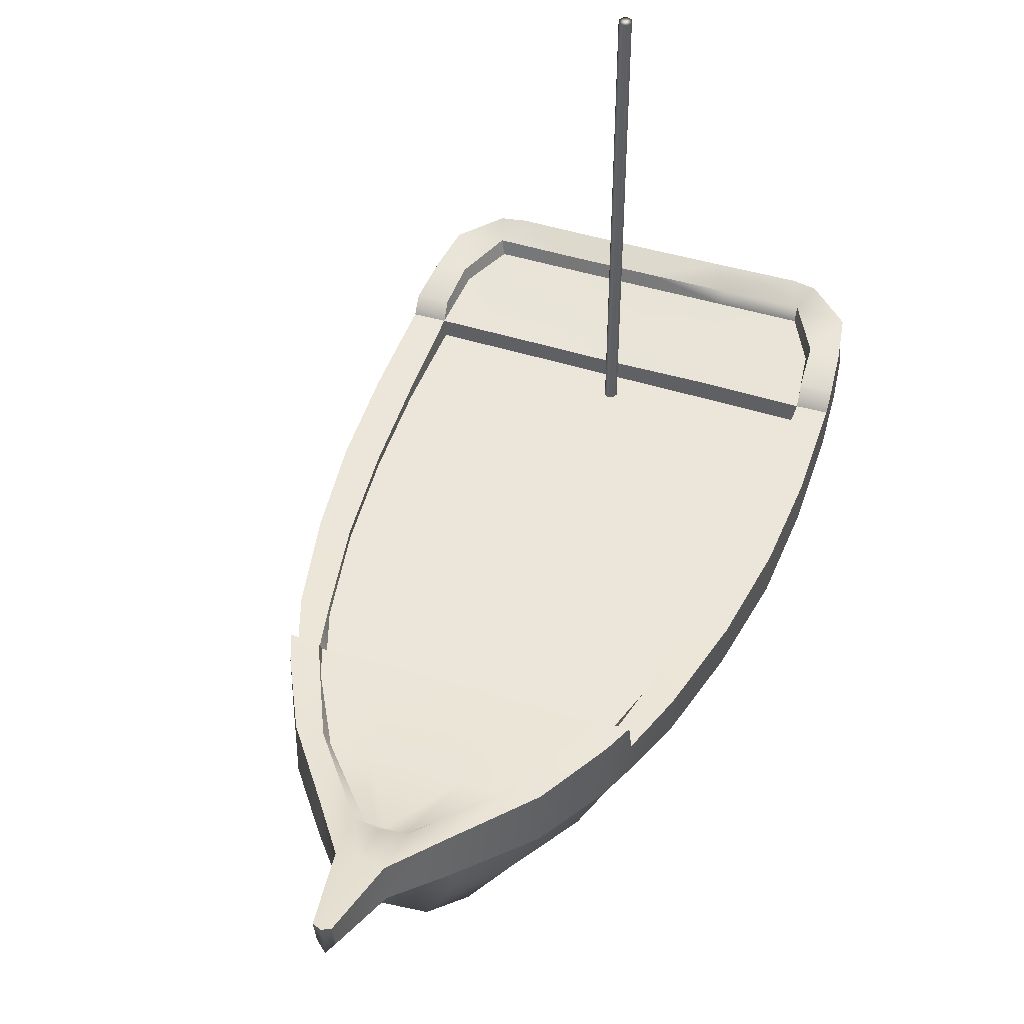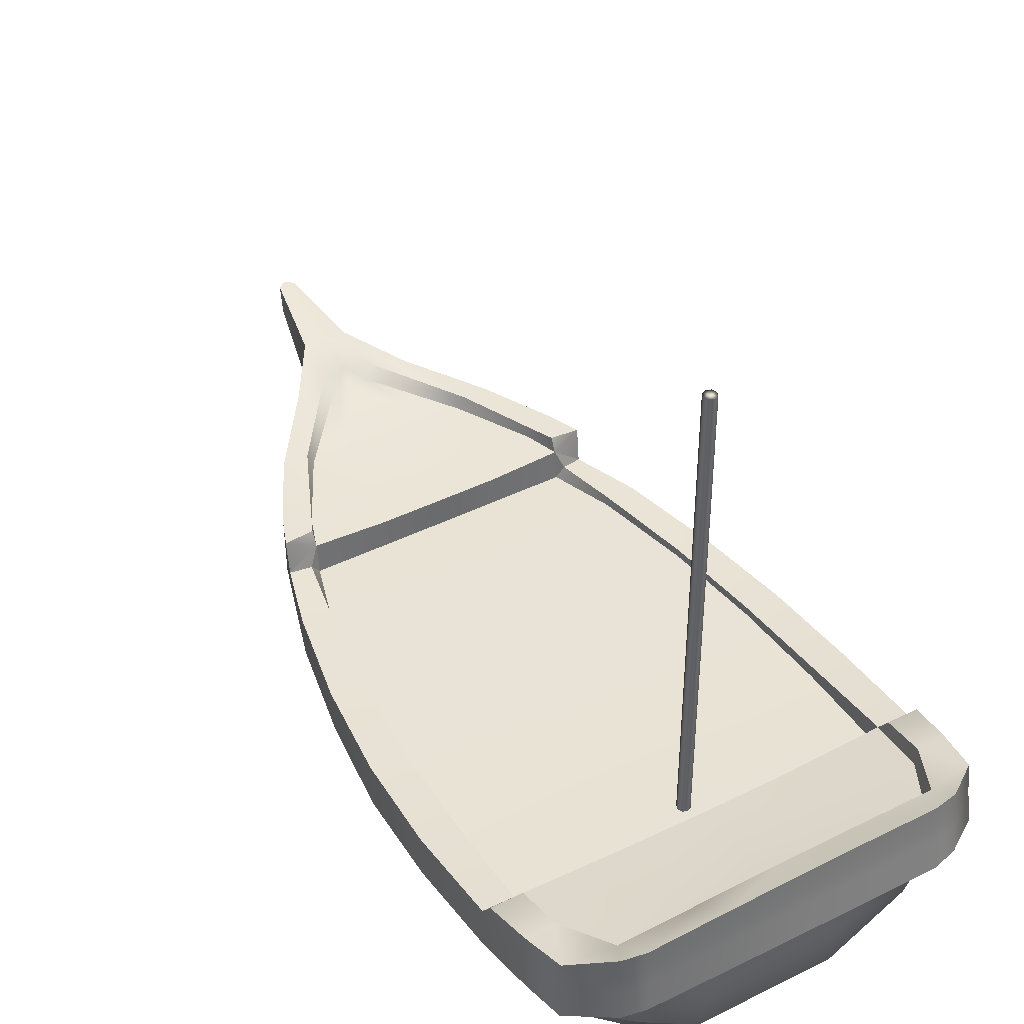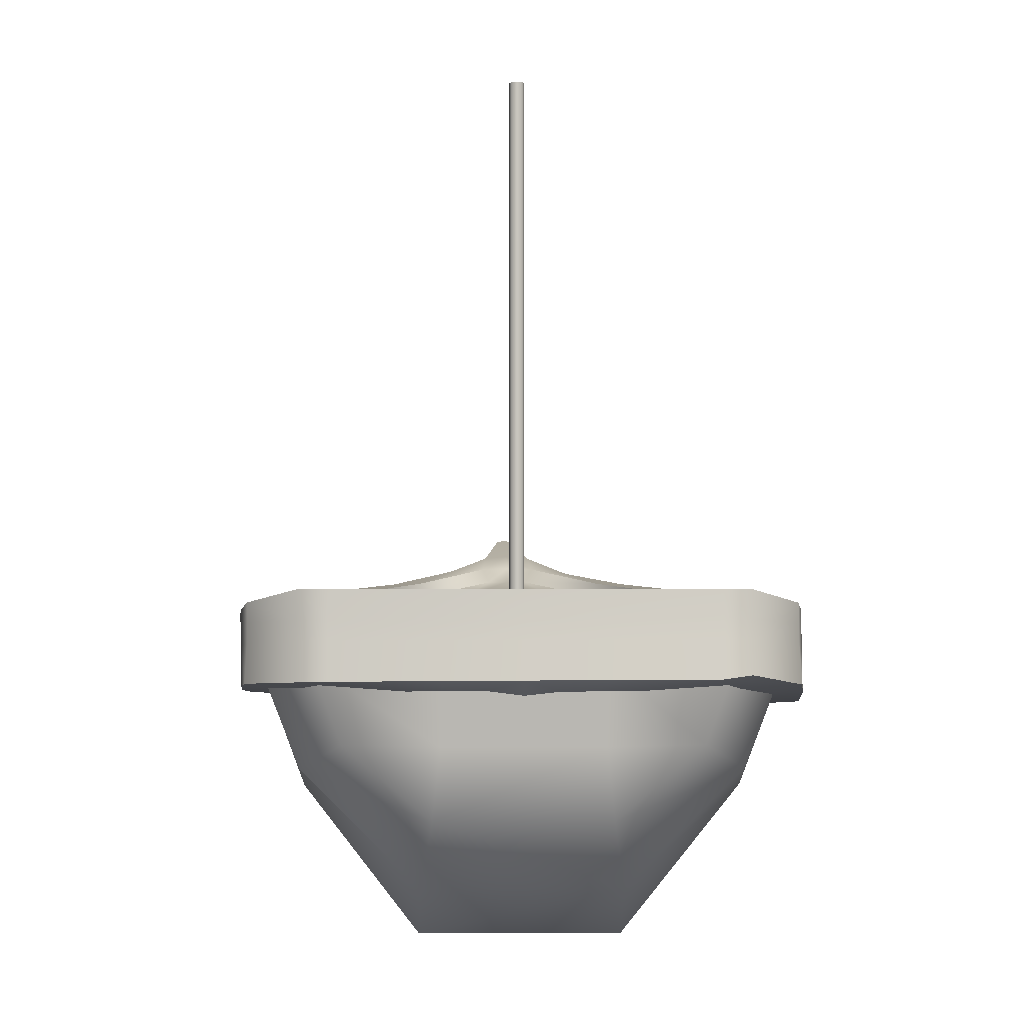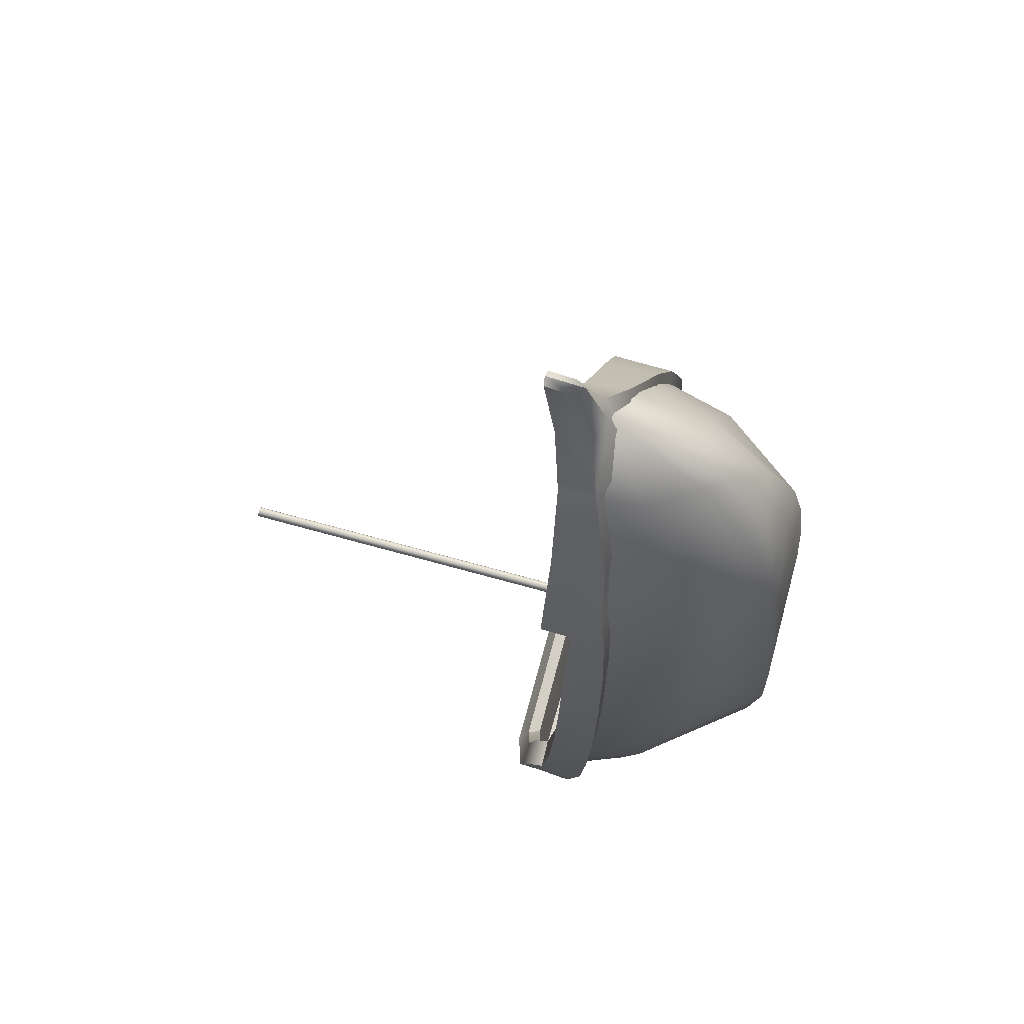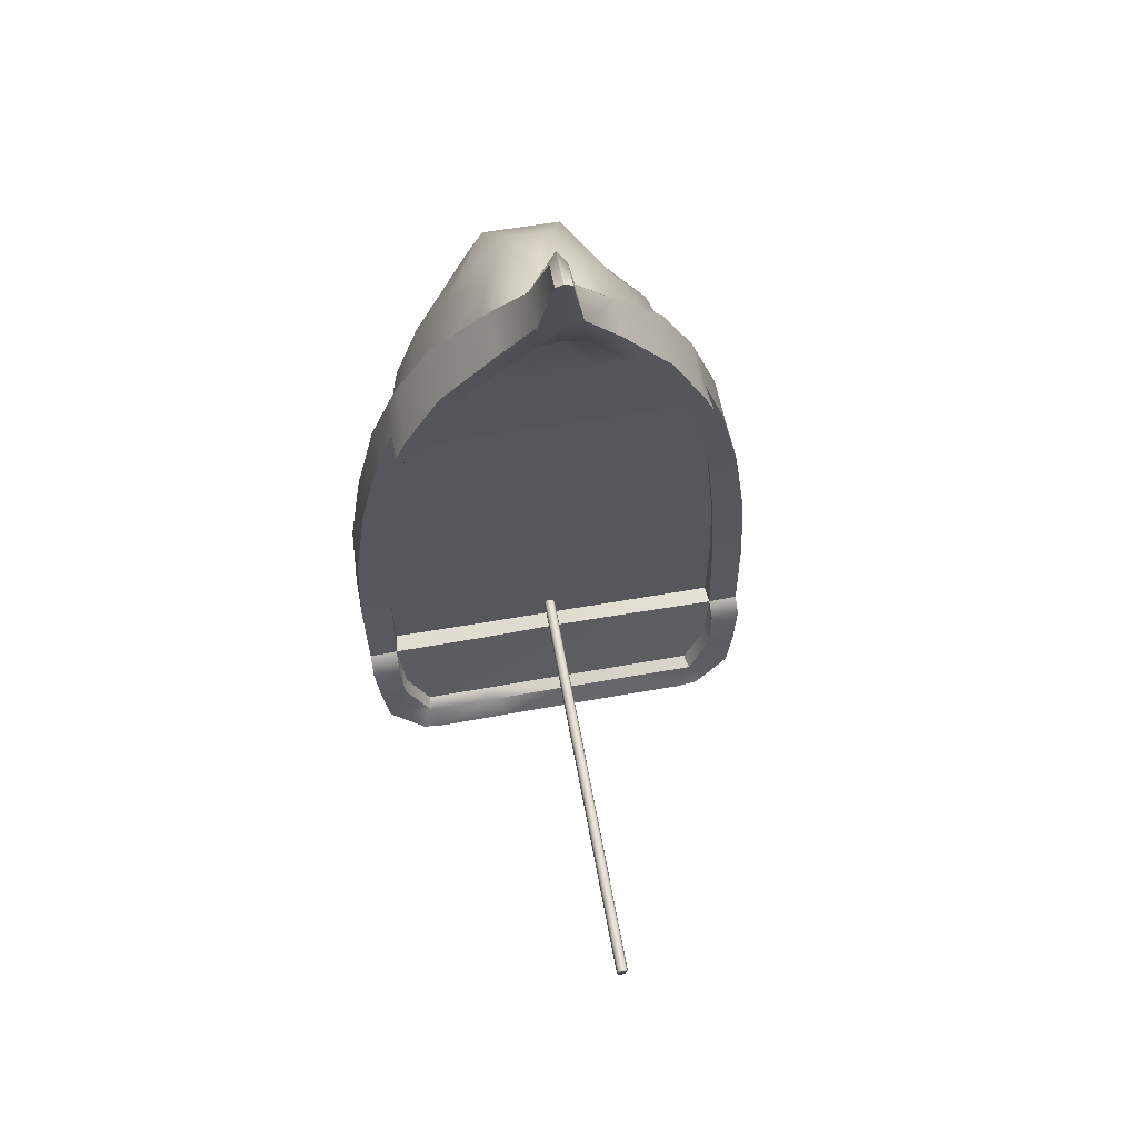
<metadata>
{"format":"obj","ext":"obj","renderer":"f3d","projection":"perspective","resolution":1024,"background":"white","views":[{"elev":47.0,"azim":19.6,"up":"+Y"},{"elev":41.7,"azim":149.0,"up":"+Y"},{"elev":0.1,"azim":178.8,"up":"+Y"},{"elev":72.5,"azim":-74.7,"up":"+Z"},{"elev":61.3,"azim":169.9,"up":"+Z"}]}
</metadata>
<code>
v -6.266 10.57 -14.7
v -6.266 9.463 -14.88
v -0.08079 10.8 19.97
v -5.515 8.668 11.53
v -8.318 9.19 -0.9661
v -8.319 7.896 -0.9805
v -8.408 9.506 -9.244
v -8.408 8.239 -9.345
v -7.876 10.35 -13.53
v -7.947 9.094 -13.73
v -8.498 9.225 -5.083
v -8.498 8.002 -5.158
v -7.762 9.186 3.233
v -7.698 7.921 3.25
v -6.86 9.281 7.343
v -6.86 8.088 7.38
v -4.023 9.033 14.53
v -1.767 10.16 17.78
v 0.8267 9.565 -9.171
v 0.8267 9.485 -5.057
v 0.8232 9.473 -0.9668
v 0.8139 9.458 3.222
v 0.8008 9.462 7.332
v 0.7758 11.44 23.2
v 0.7724 10.33 20.16
v 0.8267 8.482 -13.81
v 0.8267 9.32 -15.08
v 0.8267 10.56 -14.9
v -6.464 9.449 3.231
v -5.683 9.465 7.341
v 0.412 11.89 23.03
v 0.6748 8.879 17.6
v 0.7897 8.427 14.59
v 0.7994 8.218 11.53
v 0.8141 7.654 7.368
v 0.828 7.561 3.236
v 0.8387 7.485 -0.983
v 0.8439 7.61 -5.15
v 0.8421 7.771 -9.375
v -1.069 8.669 -13.8
v -5.276 9.339 -15.1
v -5.276 10.59 -14.89
v -6.984 9.556 -9.187
v -7.049 9.488 -5.07
v -6.88 9.471 -0.9643
v 0.8451 8.174 -12.01
v -8.196 9.992 -11.74
v -8.196 8.728 -11.94
v -1.966 9.34 -15.1
v -1.966 10.59 -14.89
v -2.752 9.558 -9.188
v -2.782 9.472 -5.071
v -2.706 9.47 -0.9674
v -2.52 9.459 3.224
v -2.168 9.463 7.334
v 7.919 10.52 -14.73
v 7.919 9.255 -14.81
v 1.761 10.81 19.97
v 7.065 8.615 11.52
v 9.967 9.326 -0.9607
v 9.967 8.065 -0.9579
v 10.06 9.934 -9.21
v 10.06 8.643 -9.163
v 9.529 10.41 -13.54
v 9.6 9.134 -13.6
v 10.15 9.519 -5.042
v 10.15 8.291 -5.049
v 9.389 9.257 3.231
v 9.331 7.993 3.25
v 8.464 9.28 7.341
v 8.423 8.089 7.364
v 5.576 9.036 14.53
v 3.22 10.01 17.88
v 8.095 9.463 3.23
v 7.288 9.465 7.34
v 1.104 11.89 23.03
v 2.745 8.673 -13.76
v 6.929 9.278 -15.02
v 6.929 10.54 -14.92
v 8.637 9.564 -9.147
v 8.702 9.503 -5.046
v 8.528 9.477 -0.9622
v 9.849 10.23 -11.73
v 9.849 8.94 -11.77
v 3.62 9.315 -15.06
v 3.62 10.57 -14.91
v 4.405 9.579 -9.155
v 4.435 9.501 -5.048
v 4.353 9.474 -0.9657
v 4.149 9.459 3.224
v 3.771 9.463 7.334
v 0.8267 11.2 -14.81
v 0.8267 11.09 -13.44
v -1.966 11.23 -14.79
v -2.535 11.09 -13.42
v 0.8267 10.64 -11.65
v 0.8267 10.26 -9.291
v -2.668 10.71 -11.64
v -2.752 10.27 -9.291
v -6.266 11.2 -14.6
v -5.276 11.23 -14.79
v -7.876 10.99 -13.42
v -5.795 11.08 -13.42
v -7.052 10.36 -9.204
v -8.408 10.32 -9.202
v -6.802 10.78 -11.64
v -8.196 10.64 -11.64
v 6.929 11.18 -14.88
v 7.448 11.08 -13.5
v 9.529 11.06 -13.52
v 7.919 11.16 -14.7
v 10.06 10.42 -9.221
v 9.849 10.78 -11.71
v 8.455 10.8 -11.7
v 8.786 10.38 -9.219
v 4.321 10.72 -11.67
v 4.405 10.33 -9.299
v 4.189 11.09 -13.47
v 3.62 11.21 -14.84
v 6.382 9.479 9.917
v 7.638 9.333 10
v 7.542 8.366 10.06
v 0.8045 7.754 10.07
v -5.963 8.373 10.07
v -5.986 9.332 10.03
v -4.792 9.479 9.917
v -1.764 9.486 9.901
v 0.7912 9.486 9.899
v 3.347 9.486 9.901
v 0.7818 10.78 11.38
v 0.7723 10.96 14.37
v -1.551 10.78 11.38
v -0.9946 10.94 14.37
v 0.7643 11.43 17.56
v -0.01824 11.42 17.56
v -4.023 11.43 14.38
v -2.67 10.93 14.38
v -4.318 10.81 11.4
v -5.516 11.33 11.41
v -1.781 11.79 17.47
v -0.1566 12.4 19.84
v 0.7758 13.14 23.4
v 0.412 13.09 23.21
v 1.547 11.42 17.56
v 5.575 11.42 14.38
v 7.13 11.33 11.43
v 5.888 10.81 11.4
v 4.218 10.93 14.38
v 3.206 11.88 17.54
v 1.677 12.41 19.84
v 1.104 13.09 23.21
v 2.539 10.94 14.37
v 3.115 10.78 11.38
v 7.616 11.3 10.25
v 6.379 10.74 10.06
v -4.795 10.74 10.06
v -5.987 11.31 10.23
v -1.769 10.69 9.938
v 0.7868 10.69 9.936
v 3.343 10.69 9.938
v 0.8267 12.14 -14.72
v 0.8694 11.68 -13.63
v -1.966 12.13 -14.69
v -2.493 11.68 -13.6
v -6.266 12.13 -14.5
v -5.276 12.13 -14.69
v -7.876 11.66 -13.32
v -5.953 11.68 -13.6
v -7.074 11.03 -9.679
v -8.408 11.01 -9.685
v -6.961 11.37 -11.55
v -8.196 11.36 -11.55
v 6.929 12.14 -14.84
v 7.448 11.68 -13.75
v 9.529 11.68 -13.5
v 7.919 12.13 -14.67
v 10.06 11.14 -9.779
v 9.849 11.42 -11.69
v 8.618 11.43 -11.68
v 8.752 11.16 -9.775
v 3.62 12.13 -14.77
v 4.231 11.68 -13.68
v -5.683 9.888 7.341
v -6.86 9.891 7.343
v -6.464 9.79 3.231
v -7.762 9.799 3.233
v -5.935 9.899 9.986
v -7.049 9.971 -5.045
v -8.498 9.96 -5.048
v -6.88 9.825 -0.9625
v -8.318 9.81 -0.9614
v -2.939 11.45 14.37
v -4.318 11.33 11.4
v 5.888 11.33 11.4
v 4.488 11.45 14.37
v 1.815 11.97 17.89
v 6.378 11.31 10.34
v -4.796 11.31 10.34
v -0.3044 11.97 17.88
v 0.7782 12.49 19.84
v 8.481 9.888 7.347
v 9.4 9.869 3.234
v 8.095 9.862 3.23
v 7.288 9.878 7.34
v 7.649 9.937 9.982
v 10.15 10.07 -5.039
v 8.702 10.08 -5.039
v 9.967 9.939 -0.9607
v 8.528 9.934 -0.9622
v 0.7643 12 18.08
v 6.742 9.906 9.86
v 3.347 9.49 9.901
v 0.7912 9.491 9.899
v -1.765 9.49 9.901
v -5.148 9.911 9.864
f 12 6 5 11
f 48 8 7 47
f 9 1 2 10
f 8 12 11 7
f 6 14 13 5
f 20 19 51 52
f 21 20 52 53
f 22 21 53 54
f 23 22 54 55
f 50 28 27 49
f 97 96 98 99
f 123 124 16 35
f 35 16 14 36
f 36 14 6 37
f 37 6 12 38
f 1 42 41 2
f 170 169 171 172
f 191 190 188 189
f 186 185 190 191
f 96 93 95 98
f 10 48 47 9
f 41 42 50 49
f 95 103 106 98
f 98 106 104 99
f 51 43 44 52
f 52 44 45 53
f 53 45 29 54
f 131 130 132 133
f 134 131 133 135
f 199 200 210
f 132 138 137 133
f 137 135 133
f 33 32 18 17
f 34 33 17 4
f 67 66 60 61
f 64 65 57 56
f 61 60 68 69
f 69 68 70 71
f 123 35 71 122
f 35 36 69 71
f 36 37 61 69
f 37 38 67 61
f 56 57 78 79
f 177 178 179 180
f 208 206 207 209
f 202 208 209 203
f 196 210 200
f 149 145 195 196
f 148 152 144
f 153 152 148 147
f 89 90 74 82
f 88 89 82 81
f 87 88 81 80
f 116 117 115 114
f 78 85 86 79
f 86 85 27 28
f 97 117 116 96
f 20 88 87 19
f 21 89 88 20
f 22 90 89 21
f 23 91 90 22
f 131 152 153 130
f 134 144 152 131
f 33 72 73 32
f 28 50 94 92
f 51 19 97 99
f 42 1 100 101
f 1 9 102 100
f 47 7 105 107
f 9 47 107 102
f 50 42 101 94
f 43 51 99 104
f 64 56 111 110
f 56 79 108 111
f 62 83 113 112
f 83 64 110 113
f 87 80 115 117
f 79 86 119 108
f 86 28 92 119
f 19 87 117 97
f 34 4 124 123
f 31 24 142 143
f 73 72 145 149
f 140 199 192 136
f 141 200 199 140
f 142 200 141 143
f 3 25 24 31
f 150 149 196 200
f 142 151 150 200
f 58 76 24 25
f 136 17 18 140
f 18 3 141 140
f 141 3 31 143
f 58 73 149 150
f 142 24 76 151
f 76 58 150 151
f 25 3 18 32
f 58 25 32 73
f 40 49 27 26
f 39 38 12 8
f 48 46 39 8
f 41 40 10 2
f 48 10 40 46
f 40 41 49
f 84 83 62 63
f 63 62 66 67
f 38 39 63 67
f 84 63 39 46
f 65 77 78 57
f 65 64 83 84
f 77 65 84 46
f 77 85 78
f 27 85 77 26
f 26 46 40
f 46 26 77
f 105 104 169 170
f 104 106 171 169
f 107 105 170 172
f 112 113 178 177
f 114 115 180 179
f 115 112 177 180
f 119 92 161 181
f 44 43 104 188
f 7 11 189 105
f 45 44 188 190
f 11 5 191 189
f 29 45 190 185
f 5 13 186 191
f 137 138 193 192
f 147 148 195 194
f 148 144 196 195
f 135 137 192 199
f 66 62 112 206
f 80 81 207 115
f 60 66 206 208
f 81 82 209 207
f 68 60 208 202
f 82 74 203 209
f 15 16 124 125
f 14 16 15 13
f 125 124 4
f 13 15 184 186
f 162 161 163 164
f 165 168 166
f 167 172 171 168
f 166 168 164 163
f 161 92 94 163
f 164 95 93 162
f 166 101 100 165
f 100 102 167 165
f 171 106 103 168
f 102 107 172 167
f 103 95 164 168
f 163 94 101 166
f 168 165 167
f 174 176 173
f 179 178 175 174
f 109 118 116 114
f 173 181 182 174
f 162 182 181 161
f 96 116 118 93
f 175 110 111 176
f 176 111 108 173
f 178 113 110 175
f 109 114 179 174
f 173 108 119 181
f 182 118 109 174
f 162 93 118 182
f 176 174 175
f 112 115 207 206
f 105 189 188 104
f 135 199 210 134
f 144 134 210 196
f 54 29 30 55
f 136 192 193 139
f 201 202 203 204
f 205 201 204 211
f 90 91 75 74
f 139 193 198 157
f 139 4 17 136
f 30 29 185 183
f 70 68 202 201
f 203 74 75 204
f 91 129 120 75
f 147 155 160 153
f 120 212 160 155
f 197 155 147 194
f 204 75 120 211
f 127 128 23 55
f 55 30 126 127
f 132 130 159 158
f 213 214 158 159
f 23 128 129 91
f 159 130 153 160
f 212 213 159 160
f 184 183 185 186
f 215 187 156
f 139 157 187
f 15 125 187 184
f 158 156 138 132
f 126 156 158 214
f 126 215 156
f 138 156 198 193
f 198 156 157
f 4 139 187 125
f 187 157 156
f 145 146 194 195
f 34 59 72 33
f 146 154 197 194
f 59 34 123 122
f 72 59 146 145
f 122 71 70 121
f 122 121 59
f 205 146 59 121
f 154 155 197
f 201 205 121 70
f 154 205 155
f 146 205 154
f 205 211 155
f 211 120 155
f 212 120 129
f 213 212 129 128
f 214 213 128 127
f 126 214 127
f 215 126 30 183
f 187 215 183 184
v -5.807 9.804 -14.41
v -5.037 8.957 10.92
v -7.73 8.949 -1.093
v -7.816 9.509 -8.776
v -7.901 9.339 -5.149
v -7.139 8.883 3.109
v -6.342 9.03 7.288
v -3.615 9.422 14.28
v -1.603 9.996 16.99
v 0.9772 10.46 19.92
v 0.97 8.174 18.56
v 0.07191 5.816 16.91
v -2.651 6.76 14.2
v -4.161 5.486 10.85
v -5.238 5.092 7.205
v -5.935 4.771 3.026
v -6.428 4.785 -1.261
v -6.549 5.053 -5.232
v -6.486 5.465 -8.857
v -4.881 7.235 -14.06
v -6.313 6.287 -11.87
v -7.616 9.697 -11.99
v -0.7814 3.292 14.13
v -1.436 1.816 10.76
v -1.945 1.124 7.122
v -2.269 0.616 2.92
v -2.48 0.2651 -1.287
v -2.557 0.08843 -5.347
v -2.512 0.5166 -8.98
v -2.446 2.38 -11.74
v -1.781 7.169 -14.06
v 7.485 9.804 -14.41
v 6.775 8.954 10.92
v 9.404 9.236 -1.093
v 9.49 9.509 -8.776
v 9.574 9.339 -5.149
v 8.817 9.171 3.109
v 8.02 9.03 7.288
v 5.364 9.452 14.27
v 3.549 9.611 16.86
v 3.139 8.098 16.95
v 4.434 6.393 14.21
v 5.896 5.483 10.85
v 6.917 5.051 7.205
v 7.608 5.053 3.026
v 8.051 5.06 -1.176
v 8.21 5.053 -5.232
v 8.151 6.169 -8.857
v 6.555 7.234 -14.06
v 7.983 6.287 -11.87
v 9.293 9.693 -11.99
v 2.565 3.288 14.13
v 3.164 1.815 10.76
v 3.62 1.124 7.122
v 3.933 0.616 2.92
v 4.134 0.2651 -1.287
v 4.205 0.08843 -5.347
v 4.194 0.5166 -8.98
v 4.104 2.379 -11.74
v 3.453 7.168 -14.06
v 1.981 5.811 16.91
v -1.312 8.102 16.95
v -2.051 4.783 -13.71
v 3.716 4.782 -13.71
v -1.779 9.767 -14.41
v 3.455 9.767 -14.41
f 230 222 221 231
f 231 221 218 232
f 232 218 220 233
f 233 220 219 234
f 237 236 234 219
f 230 231 241 240
f 231 232 242 241
f 232 233 243 242
f 233 234 244 243
f 234 236 245 244
f 258 259 253 248
f 259 260 252 253
f 260 261 249 252
f 261 262 251 249
f 262 263 250 251
f 266 250 263 265
f 263 273 274 265
f 262 272 273 263
f 261 271 272 262
f 260 270 271 261
f 259 269 270 260
f 241 270 269 240
f 242 271 270 241
f 243 272 271 242
f 244 273 272 243
f 245 274 273 244
f 279 274 245 278
f 279 278 246 275
f 236 237 216 235
f 278 245 236 235
f 278 235 246
f 265 264 247 266
f 264 279 275
f 279 264 265 274
f 247 264 275 281
f 281 275 246 280
f 280 246 235 216
f 230 229 217 222
f 229 228 223 217
f 229 230 240 239
f 225 224 277
f 228 277 224 223
f 228 229 239 238
f 227 277 228 238
f 258 268 269 259
f 258 248 254 257
f 257 267 268 258
f 240 269 268 239
f 239 268 267 238
f 256 257 254 255
f 276 267 257 256
f 225 256 255
f 227 226 225 277
f 227 276 226
f 276 256 225 226
f 227 238 267 276
v 1.108 9.047 -8.353
v 0.9247 9.047 -8.433
v 0.7413 9.047 -8.353
v 0.6653 9.047 -8.159
v 0.7413 9.047 -7.965
v 0.9247 9.047 -7.884
v 1.108 9.047 -7.965
v 1.184 9.047 -8.159
v 1.108 28.91 -8.353
v 0.9247 28.91 -8.433
v 0.7413 28.91 -8.353
v 0.6653 28.91 -8.159
v 0.7413 28.91 -7.965
v 0.9247 28.91 -7.884
v 1.108 28.91 -7.965
v 1.184 28.91 -8.159
v 0.9247 9.047 -8.159
v 0.9247 28.91 -8.159
f 282 283 291 290
f 283 284 292 291
f 284 285 293 292
f 285 286 294 293
f 286 287 295 294
f 287 288 296 295
f 288 289 297 296
f 289 282 290 297
f 283 282 298
f 284 283 298
f 285 284 298
f 286 285 298
f 287 286 298
f 288 287 298
f 289 288 298
f 282 289 298
f 290 291 299
f 291 292 299
f 292 293 299
f 293 294 299
f 294 295 299
f 295 296 299
f 296 297 299
f 297 290 299

</code>
